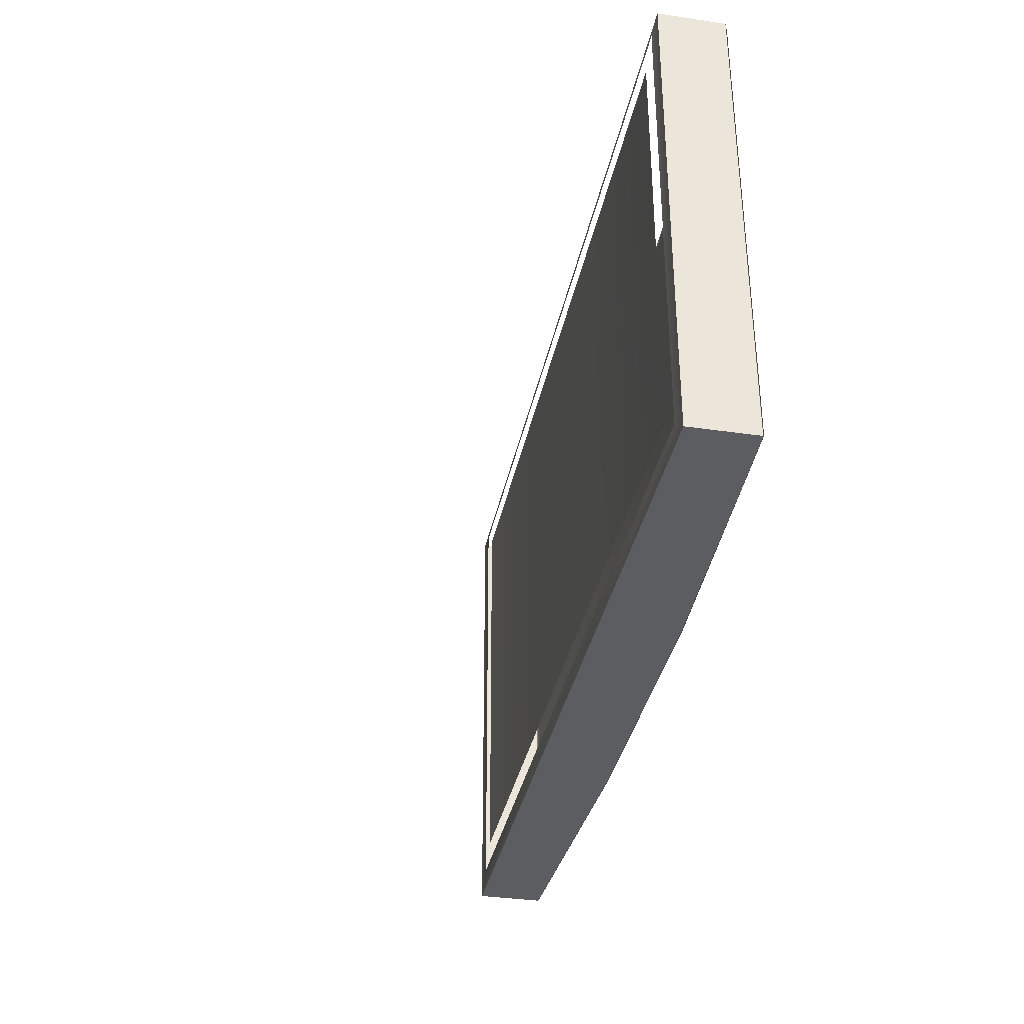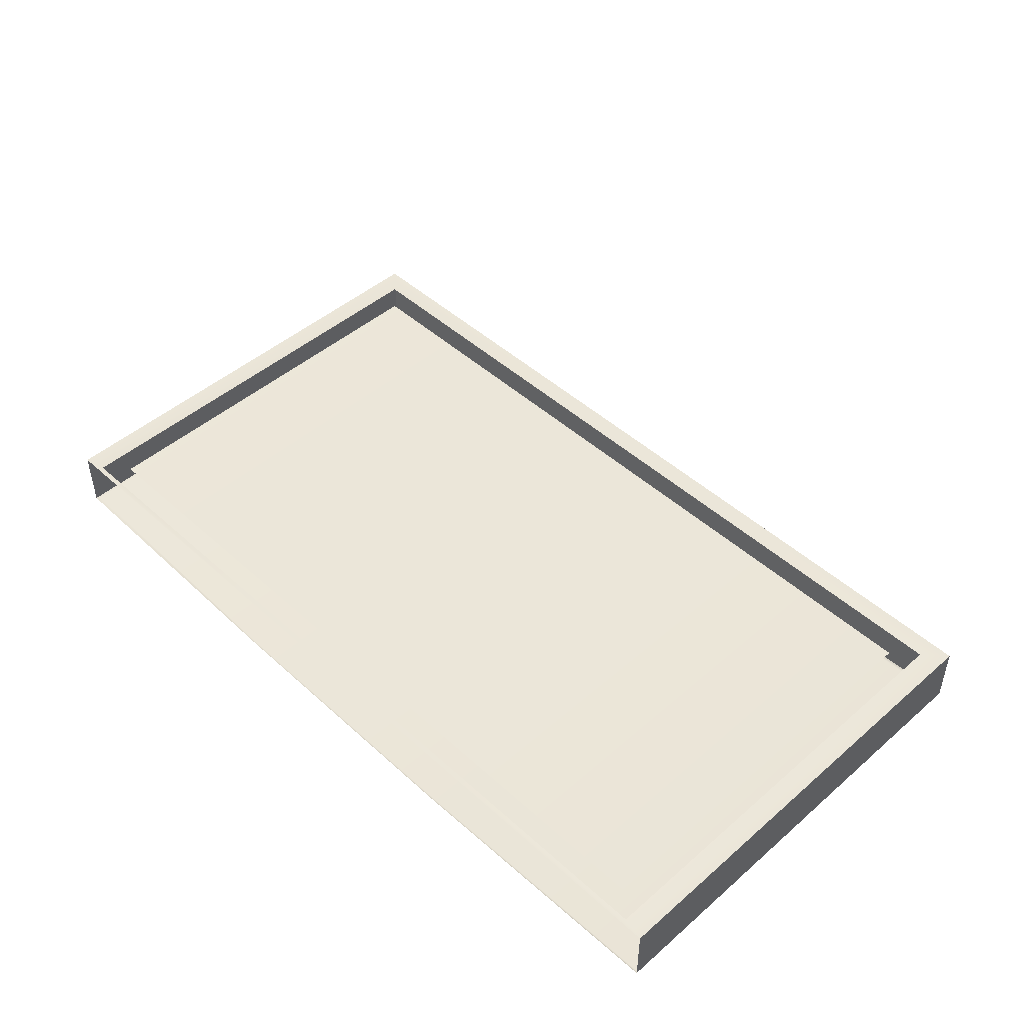
<metadata>
{"format":"obj","ext":"obj","renderer":"f3d","projection":"perspective","resolution":1024,"background":"white","views":[{"elev":-35.5,"azim":-101.0,"up":"+Z"},{"elev":47.1,"azim":45.6,"up":"+Y"}]}
</metadata>
<code>
o FridgeFreezerdoor_15_FridgeFreezerdoorC3_3_GeomSubset_0
v 0.000162 0.03497 -0.8846
v 0.000172 0.03497 -0.8846
v 0.000162 0.03497 -0.8846
v 0.000172 0.03497 -0.8846
v 0.000162 0.03497 -0.8846
v 0.000172 0.03497 -0.8846
v 0.000162 0.03497 -0.8846
v 0.000172 0.03497 -0.8846
v 0.000162 0.03497 -0.8846
v 0.000172 0.03497 -0.8846
v 0.000162 0.03497 -0.8846
v 0.000172 0.03497 -0.8846
v 0.000162 0.03497 -0.8846
v 0.000172 0.03497 -0.8846
v 0.000162 0.03497 -0.8846
v 0.000172 0.03497 -0.8846
v 0.000162 0.03497 -0.8846
v 0.000172 0.03497 -0.8846
v 0.000162 0.03497 -0.8846
v 0.000172 0.03497 -0.8846
v 0.000162 0.03497 -0.8846
v 0.000172 0.03497 -0.8846
v 0.000162 0.03497 -0.8846
v 0.000172 0.03497 -0.8846
v 0.000162 0.03497 -0.8846
v 0.000172 0.03497 -0.8846
v 0.000162 0.03497 -0.8846
v 0.000172 0.03497 -0.8846
v 0.481 0.2999 -0.5005
v 0.481 0.2999 -0.5498
v 0.481 -0.1895 -0.5498
v 0.481 -0.1895 -0.5005
v 0.4914 0.2999 -0.5005
v 0.4914 0.2999 -0.5498
v 0.4914 -0.1895 -0.5498
v 0.4914 -0.1895 -0.5005
v -0.4878 0.2999 -0.5005
v -0.4878 0.2999 -0.5498
v -0.4878 -0.1895 -0.5498
v -0.4878 -0.1895 -0.5005
v -0.4773 0.2999 -0.5005
v -0.4773 0.2999 -0.5498
v -0.4774 -0.1895 -0.5498
v -0.4774 -0.1895 -0.5005
v -0.03603 0.2964 -0.7542
v 0.03435 0.2964 -0.7542
v 0.03435 -0.1931 -0.7542
v -0.03603 -0.1931 -0.7542
v -0.03603 0.2964 -0.7446
v 0.03435 0.2964 -0.7446
v 0.03435 -0.1931 -0.7446
v -0.03603 -0.1931 -0.7446
v -0.5722 -0.2829 -0.8273
v 0.5705 -0.2829 -0.8273
v -0.5722 -0.2829 -0.2018
v 0.5705 -0.2829 -0.2018
v 0.5705 -0.1987 -0.8273
v -0.5722 -0.1987 -0.8273
v -0.5722 -0.1987 -0.2018
v 0.5705 -0.1987 -0.2018
v 0.509 -0.1987 -0.7722
v -0.5106 -0.1987 -0.7722
v -0.5106 -0.1987 -0.2367
v 0.509 -0.1987 -0.2367
v 0.5403 -0.1987 -0.8003
v -0.542 -0.1987 -0.8003
v -0.542 -0.1987 -0.2086
v 0.5403 -0.1987 -0.2086
v 0.5151 -0.1927 -0.7777
v -0.5168 -0.1927 -0.7777
v -0.5168 -0.1927 -0.2312
v 0.5151 -0.1927 -0.2312
v 0.5342 -0.1927 -0.7949
v -0.5359 -0.1927 -0.7949
v -0.5359 -0.1927 -0.2141
v 0.5342 -0.1927 -0.2141
v -0.1913 -0.2978 -0.8273
v -0.1913 -0.1987 -0.8273
v 0.1896 -0.1987 -0.8273
v 0.1896 -0.2978 -0.8273
v -0.1913 -0.2978 -0.2018
v 0.1896 -0.2978 -0.2018
v -0.1913 -0.1987 -0.2018
v 0.1896 -0.1987 -0.2018
v -0.1913 -0.1987 -0.2367
v -0.1913 -0.1987 -0.7722
v 0.1896 -0.1987 -0.2367
v 0.1896 -0.1987 -0.7722
v -0.1913 -0.1987 -0.8003
v 0.1896 -0.1987 -0.8003
v -0.1913 -0.1927 -0.2141
v -0.1913 -0.1927 -0.2312
v 0.1896 -0.1927 -0.2141
v 0.1896 -0.1927 -0.2312
v -0.1913 -0.1987 -0.2086
v 0.1896 -0.1987 -0.2086
v -0.1913 -0.1927 -0.7949
v -0.1913 -0.1927 -0.7777
v 0.1896 -0.1927 -0.7777
v 0.1896 -0.1927 -0.7949
v -0.5722 -0.2829 -0.1873
v 0.5705 -0.2829 -0.1873
v -0.5722 -0.1987 -0.1873
v 0.5705 -0.1987 -0.1873
v -0.1913 -0.2978 -0.1873
v 0.1896 -0.2978 -0.1873
v -0.1913 -0.1987 -0.1873
v 0.1896 -0.1987 -0.1873
v -0.5725 -0.2903 -0.2018
v 0.5708 -0.2903 -0.2018
v -0.1915 -0.3052 -0.2018
v 0.1898 -0.3053 -0.2018
v -0.5725 -0.2903 -0.1873
v 0.5708 -0.2903 -0.1873
v -0.1915 -0.3052 -0.1873
v 0.1898 -0.3053 -0.1873
v -0.5685 -0.2853 -0.824
v 0.5669 -0.2853 -0.824
v -0.5685 -0.2853 -0.2084
v 0.5669 -0.2853 -0.2052
v -0.1913 -0.3 -0.824
v 0.1896 -0.3 -0.824
v -0.1913 -0.3 -0.2052
v 0.1896 -0.3 -0.2052
v 0.2733 -0.1817 -0.4782
v 0.1475 -0.1817 -0.4782
v 0.1475 0.2867 -0.4782
v 0.2733 0.2867 -0.4782
v 0.2418 -0.1817 -0.496
v 0.2104 -0.1817 -0.5038
v 0.1789 -0.1817 -0.496
v 0.2418 0.2867 -0.496
v 0.2104 0.2867 -0.5038
v 0.179 0.2867 -0.496
v 0.1478 0.3027 -0.4785
v 0.273 0.3027 -0.4785
v 0.1478 -0.1977 -0.4785
v 0.273 -0.1977 -0.4785
v 0.2417 -0.1977 -0.4962
v 0.2104 -0.1977 -0.5039
v 0.1791 -0.1977 -0.4962
v 0.2417 0.3027 -0.4962
v 0.2104 0.3027 -0.5039
v 0.1791 0.3027 -0.4962
v 0.2719 -0.1818 -0.47
v 0.1489 -0.1818 -0.47
v 0.1489 0.2868 -0.47
v 0.2719 0.2868 -0.47
v 0.2399 -0.1818 -0.4881
v 0.2104 -0.1818 -0.4954
v 0.1809 -0.1818 -0.4881
v 0.2399 0.2868 -0.4881
v 0.2104 0.2868 -0.4954
v 0.1809 0.2868 -0.4881
v 0.1492 0.3028 -0.4703
v 0.2716 0.3028 -0.4703
v 0.1492 -0.1978 -0.4703
v 0.2716 -0.1978 -0.4703
v 0.2398 -0.1978 -0.4884
v 0.2104 -0.1978 -0.4956
v 0.181 -0.1978 -0.4884
v 0.2398 0.3028 -0.4884
v 0.2104 0.3028 -0.4956
v 0.181 0.3028 -0.4884
v 0.1483 0.3079 -0.4765
v 0.2725 0.3079 -0.4765
v 0.1483 -0.2028 -0.4765
v 0.2725 -0.2028 -0.4765
v 0.241 -0.2028 -0.4944
v 0.2104 -0.2028 -0.5019
v 0.1798 -0.2028 -0.4944
v 0.241 0.3078 -0.4944
v 0.2104 0.3079 -0.5019
v 0.1798 0.3078 -0.4944
v 0.1486 0.3079 -0.4723
v 0.2722 0.3079 -0.4723
v 0.1486 -0.2029 -0.4723
v 0.2722 -0.2029 -0.4723
v 0.2405 -0.2029 -0.4903
v 0.2104 -0.2029 -0.4977
v 0.1803 -0.2029 -0.4903
v 0.2405 0.3079 -0.4903
v 0.2104 0.3079 -0.4977
v 0.1803 0.3079 -0.4903
v -0.00023 0.2867 -0.4782
v -0.004722 0.282 -0.4782
v 0.4255 0.282 -0.4782
v 0.421 0.2867 -0.4782
v 0.421 -0.1817 -0.4782
v 0.4255 -0.177 -0.4782
v -0.004723 -0.177 -0.4782
v -0.000232 -0.1817 -0.4782
v -0.004498 0.2818 -0.5593
v 6e-06 0.2818 -0.5639
v -7e-06 0.2865 -0.5593
v 0.4253 0.2818 -0.5639
v 0.4208 0.2865 -0.5593
v 0.4253 -0.1768 -0.5639
v 0.4208 -0.1815 -0.5593
v -8e-06 -0.1815 -0.5593
v 5e-06 -0.1768 -0.5639
v -0.004499 -0.1768 -0.5593
v 0.2733 0.2865 -0.5593
v 0.2733 0.2818 -0.5639
v 0.1475 0.2818 -0.5639
v 0.1475 0.2865 -0.5593
v 0.1475 -0.1815 -0.5593
v 0.1475 -0.1768 -0.5639
v 0.2733 -0.1768 -0.5639
v 0.2733 -0.1815 -0.5593
v 0.2418 0.2865 -0.5593
v 0.2418 0.2818 -0.5639
v 0.2418 -0.1768 -0.5639
v 0.2418 -0.1815 -0.5593
v 0.2104 0.2865 -0.5593
v 0.2104 0.2818 -0.5639
v 0.2104 -0.1768 -0.5639
v 0.2104 -0.1815 -0.5593
v 0.179 0.2865 -0.5593
v 0.179 0.2818 -0.5639
v 0.1789 -0.1768 -0.5639
v 0.1789 -0.1815 -0.5593
v -0.01487 0.2931 -0.4785
v -0.01038 0.298 -0.4785
v -0.01038 -0.193 -0.4785
v -0.01487 -0.1881 -0.4785
v -0.008071 -0.1858 -0.573
v -0.008182 -0.1906 -0.5685
v -0.01267 -0.1858 -0.5684
v -0.01267 0.2908 -0.5684
v -0.00818 0.2956 -0.5685
v -0.00807 0.2908 -0.573
v 0.4357 -0.1881 -0.4785
v 0.4312 -0.193 -0.4785
v 0.4312 0.298 -0.4785
v 0.4357 0.2931 -0.4785
v 0.429 0.2956 -0.5685
v 0.4335 0.2908 -0.5684
v 0.4289 0.2908 -0.573
v 0.4335 -0.1858 -0.5684
v 0.429 -0.1906 -0.5685
v 0.4288 -0.1858 -0.573
v 0.1478 0.2929 -0.575
v 0.1478 0.2978 -0.5705
v 0.273 0.2978 -0.5705
v 0.273 0.2929 -0.575
v 0.1478 -0.1928 -0.5705
v 0.1478 -0.1879 -0.575
v 0.273 -0.1928 -0.5705
v 0.273 -0.1879 -0.575
v 0.2417 0.2979 -0.5705
v 0.2417 0.2929 -0.575
v 0.2417 -0.1929 -0.5705
v 0.2417 -0.1879 -0.575
v 0.2104 0.2979 -0.5705
v 0.2104 0.2929 -0.575
v 0.2104 -0.1929 -0.5705
v 0.2104 -0.1879 -0.575
v 0.1791 0.2979 -0.5705
v 0.1791 0.2929 -0.575
v 0.1791 -0.1929 -0.5705
v 0.1791 -0.1879 -0.575
v -0.004798 0.2821 -0.47
v -0.000306 0.2868 -0.47
v 0.4211 0.2868 -0.47
v 0.4256 0.2821 -0.47
v 0.4256 -0.1771 -0.47
v 0.4211 -0.1818 -0.47
v -0.000308 -0.1818 -0.47
v -0.004799 -0.1771 -0.47
v -0.01046 0.2981 -0.4703
v -0.01495 0.2932 -0.4703
v -0.01046 -0.1931 -0.4703
v -0.01495 -0.1882 -0.4703
v 0.4312 -0.1931 -0.4703
v 0.4357 -0.1882 -0.4703
v 0.4312 0.2981 -0.4703
v 0.4357 0.2932 -0.4703
v -0.01525 0.303 -0.4766
v -0.01974 0.2981 -0.4766
v -0.01974 -0.1931 -0.4766
v -0.01525 -0.1979 -0.4766
v 0.436 -0.1979 -0.4766
v 0.4405 -0.1931 -0.4766
v 0.4405 0.2981 -0.4766
v 0.436 0.303 -0.4766
v -0.01978 0.2981 -0.4724
v -0.01529 0.303 -0.4724
v -0.01529 -0.198 -0.4724
v -0.01978 -0.1931 -0.4724
v 0.4406 -0.1931 -0.4724
v 0.4361 -0.198 -0.4724
v 0.4361 0.303 -0.4724
v 0.4406 0.2981 -0.4724
v -0.1917 -0.1802 -0.4782
v -0.3175 -0.1802 -0.4782
v -0.3175 0.2882 -0.4782
v -0.1917 0.2882 -0.4782
v -0.2232 -0.1802 -0.496
v -0.2546 -0.1802 -0.5038
v -0.286 -0.1802 -0.496
v -0.2232 0.2882 -0.496
v -0.2546 0.2882 -0.5038
v -0.286 0.2882 -0.496
v -0.3172 0.3042 -0.4785
v -0.192 0.3042 -0.4785
v -0.3172 -0.1962 -0.4785
v -0.192 -0.1962 -0.4785
v -0.2233 -0.1962 -0.4962
v -0.2546 -0.1962 -0.5039
v -0.2859 -0.1962 -0.4962
v -0.2233 0.3042 -0.4962
v -0.2546 0.3042 -0.5039
v -0.2859 0.3042 -0.4962
v -0.1931 -0.1803 -0.47
v -0.3161 -0.1803 -0.47
v -0.3161 0.2883 -0.47
v -0.1931 0.2883 -0.47
v -0.2251 -0.1803 -0.4881
v -0.2546 -0.1803 -0.4954
v -0.2841 -0.1803 -0.4881
v -0.2251 0.2883 -0.4881
v -0.2546 0.2883 -0.4954
v -0.2841 0.2883 -0.4881
v -0.3158 0.3043 -0.4703
v -0.1934 0.3043 -0.4703
v -0.3158 -0.1963 -0.4703
v -0.1934 -0.1963 -0.4703
v -0.2252 -0.1963 -0.4884
v -0.2546 -0.1963 -0.4956
v -0.284 -0.1963 -0.4884
v -0.2252 0.3043 -0.4884
v -0.2546 0.3043 -0.4956
v -0.284 0.3043 -0.4884
v -0.3167 0.3093 -0.4765
v -0.1925 0.3093 -0.4765
v -0.3167 -0.2014 -0.4765
v -0.1925 -0.2014 -0.4765
v -0.224 -0.2013 -0.4944
v -0.2546 -0.2014 -0.5019
v -0.2852 -0.2013 -0.4944
v -0.224 0.3093 -0.4944
v -0.2546 0.3093 -0.5019
v -0.2852 0.3093 -0.4944
v -0.3164 0.3094 -0.4723
v -0.1928 0.3094 -0.4723
v -0.3164 -0.2014 -0.4723
v -0.1928 -0.2014 -0.4723
v -0.2245 -0.2014 -0.4903
v -0.2546 -0.2014 -0.4977
v -0.2847 -0.2014 -0.4903
v -0.2245 0.3094 -0.4903
v -0.2546 0.3094 -0.4977
v -0.2847 0.3094 -0.4903
v -0.4652 0.2882 -0.4782
v -0.4697 0.2835 -0.4782
v -0.03948 0.2835 -0.4782
v -0.04397 0.2882 -0.4782
v -0.04397 -0.1802 -0.4782
v -0.03948 -0.1755 -0.4782
v -0.4697 -0.1755 -0.4782
v -0.4652 -0.1802 -0.4782
v -0.4695 0.2833 -0.5593
v -0.465 0.2833 -0.5639
v -0.465 0.288 -0.5593
v -0.03972 0.2833 -0.5639
v -0.04419 0.288 -0.5593
v -0.03972 -0.1753 -0.5639
v -0.04419 -0.18 -0.5593
v -0.465 -0.18 -0.5593
v -0.465 -0.1753 -0.5639
v -0.4695 -0.1753 -0.5593
v -0.1917 0.288 -0.5593
v -0.1917 0.2833 -0.5639
v -0.3175 0.2833 -0.5639
v -0.3175 0.288 -0.5593
v -0.3175 -0.18 -0.5593
v -0.3175 -0.1753 -0.5639
v -0.1917 -0.1753 -0.5639
v -0.1917 -0.18 -0.5593
v -0.2232 0.288 -0.5593
v -0.2232 0.2833 -0.5639
v -0.2232 -0.1753 -0.5639
v -0.2232 -0.18 -0.5593
v -0.2546 0.288 -0.5593
v -0.2546 0.2833 -0.5639
v -0.2546 -0.1753 -0.5639
v -0.2546 -0.18 -0.5593
v -0.286 0.288 -0.5593
v -0.286 0.2833 -0.5639
v -0.286 -0.1753 -0.5639
v -0.286 -0.18 -0.5593
v -0.4799 0.2946 -0.4785
v -0.4754 0.2995 -0.4785
v -0.4754 -0.1915 -0.4785
v -0.4799 -0.1866 -0.4785
v -0.4731 -0.1843 -0.573
v -0.4732 -0.1891 -0.5685
v -0.4777 -0.1843 -0.5684
v -0.4777 0.2923 -0.5684
v -0.4732 0.2971 -0.5685
v -0.4731 0.2923 -0.573
v -0.02933 -0.1866 -0.4785
v -0.03382 -0.1915 -0.4785
v -0.03382 0.2995 -0.4785
v -0.02933 0.2946 -0.4785
v -0.03602 0.2971 -0.5685
v -0.03153 0.2923 -0.5684
v -0.03613 0.2923 -0.573
v -0.03153 -0.1843 -0.5684
v -0.03602 -0.1891 -0.5685
v -0.03613 -0.1843 -0.573
v -0.3172 0.2944 -0.575
v -0.3172 0.2993 -0.5705
v -0.192 0.2993 -0.5705
v -0.192 0.2944 -0.575
v -0.3172 -0.1913 -0.5705
v -0.3172 -0.1864 -0.575
v -0.192 -0.1913 -0.5705
v -0.192 -0.1864 -0.575
v -0.2233 0.2994 -0.5705
v -0.2233 0.2944 -0.575
v -0.2233 -0.1914 -0.5705
v -0.2233 -0.1864 -0.575
v -0.2546 0.2994 -0.5705
v -0.2546 0.2944 -0.575
v -0.2546 -0.1914 -0.5705
v -0.2546 -0.1864 -0.575
v -0.2859 0.2994 -0.5705
v -0.2859 0.2944 -0.575
v -0.2859 -0.1914 -0.5705
v -0.2859 -0.1864 -0.575
v -0.4698 0.2836 -0.47
v -0.4653 0.2883 -0.47
v -0.04389 0.2883 -0.47
v -0.0394 0.2836 -0.47
v -0.0394 -0.1756 -0.47
v -0.0439 -0.1803 -0.47
v -0.4653 -0.1803 -0.47
v -0.4698 -0.1756 -0.47
v -0.4754 0.2996 -0.4703
v -0.4799 0.2947 -0.4703
v -0.4754 -0.1916 -0.4703
v -0.4799 -0.1867 -0.4703
v -0.03374 -0.1916 -0.4703
v -0.02925 -0.1867 -0.4703
v -0.03374 0.2996 -0.4703
v -0.02925 0.2947 -0.4703
v -0.4802 0.3044 -0.4766
v -0.4847 0.2996 -0.4766
v -0.4847 -0.1916 -0.4766
v -0.4802 -0.1965 -0.4766
v -0.02896 -0.1965 -0.4766
v -0.02447 -0.1916 -0.4766
v -0.02446 0.2996 -0.4766
v -0.02895 0.3044 -0.4766
v -0.4848 0.2996 -0.4724
v -0.4803 0.3045 -0.4724
v -0.4803 -0.1965 -0.4724
v -0.4848 -0.1916 -0.4724
v -0.02442 -0.1916 -0.4724
v -0.02891 -0.1965 -0.4724
v -0.02891 0.3045 -0.4724
v -0.02442 0.2996 -0.4724
v 0.4514 -0.3028 -0.3322
v 0.4417 -0.3126 -0.3322
v 0.4393 -0.306 -0.3253
v 0.4393 -0.306 -0.3678
v 0.4417 -0.3126 -0.3609
v 0.4514 -0.3027 -0.3609
v -0.4387 -0.3061 -0.3249
v -0.4403 -0.3128 -0.3319
v -0.4511 -0.3038 -0.3318
v -0.4511 -0.3038 -0.3606
v -0.4403 -0.3128 -0.3606
v -0.4387 -0.306 -0.3675
v -0.4366 -0.297 -0.3249
v -0.449 -0.2948 -0.3318
v -0.435 -0.2903 -0.3318
v -0.435 -0.2903 -0.3606
v -0.449 -0.2948 -0.3606
v -0.4366 -0.297 -0.3675
v 0.4362 -0.2972 -0.3252
v 0.4339 -0.2904 -0.3322
v 0.4483 -0.294 -0.3322
v 0.4483 -0.2939 -0.3609
v 0.4339 -0.2904 -0.3609
v 0.4362 -0.2972 -0.3678
v 0.3673 -0.3303 -0.3321
v 0.3653 -0.3236 -0.3252
v 0.3682 -0.3302 -0.3609
v 0.3666 -0.3234 -0.3678
v 0.2931 -0.3421 -0.3321
v 0.2921 -0.3352 -0.3252
v 0.2935 -0.342 -0.3609
v 0.2927 -0.3351 -0.3678
v 0.2196 -0.3493 -0.3319
v 0.2191 -0.3424 -0.325
v 0.2198 -0.3493 -0.3606
v 0.2194 -0.3424 -0.3675
v 0.1465 -0.3538 -0.3319
v 0.1462 -0.3469 -0.3249
v 0.1466 -0.3538 -0.3606
v 0.1464 -0.3469 -0.3675
v 0.07318 -0.3565 -0.3318
v 0.07318 -0.3496 -0.3249
v 0.07316 -0.3565 -0.3606
v 0.07315 -0.3496 -0.3675
v 0.000279 -0.3567 -0.3318
v 0.000277 -0.3498 -0.3249
v 0.000265 -0.3567 -0.3605
v 0.000257 -0.3498 -0.3674
v -0.07262 -0.3566 -0.3318
v -0.07262 -0.3497 -0.3249
v -0.07263 -0.3566 -0.3605
v -0.07264 -0.3497 -0.3674
v -0.1459 -0.354 -0.3318
v -0.1456 -0.3471 -0.3248
v -0.146 -0.354 -0.3605
v -0.1458 -0.3471 -0.3674
v -0.219 -0.3496 -0.3317
v -0.2186 -0.3427 -0.3248
v -0.2192 -0.3496 -0.3604
v -0.2189 -0.3427 -0.3674
v -0.2921 -0.3424 -0.3319
v -0.2915 -0.3355 -0.325
v -0.2923 -0.3424 -0.3606
v -0.2919 -0.3355 -0.3676
v -0.3662 -0.3308 -0.3319
v -0.3647 -0.324 -0.325
v -0.3669 -0.3308 -0.3606
v -0.3657 -0.324 -0.3675
v -0.3616 -0.3081 -0.3319
v -0.3628 -0.315 -0.325
v -0.3623 -0.3081 -0.3606
v -0.3638 -0.3149 -0.3675
v -0.2903 -0.3194 -0.3319
v -0.2908 -0.3263 -0.325
v -0.2906 -0.3194 -0.3606
v -0.2912 -0.3263 -0.3676
v -0.2176 -0.3266 -0.3317
v -0.218 -0.3335 -0.3248
v -0.2178 -0.3265 -0.3604
v -0.2183 -0.3334 -0.3674
v -0.1451 -0.331 -0.3317
v -0.1453 -0.3379 -0.3248
v -0.1452 -0.331 -0.3605
v -0.1455 -0.3379 -0.3674
v -0.07264 -0.3336 -0.3318
v -0.07263 -0.3405 -0.3249
v -0.07265 -0.3335 -0.3605
v -0.07265 -0.3405 -0.3674
v 0.000261 -0.3337 -0.3318
v 0.00027 -0.3406 -0.3249
v 0.000247 -0.3337 -0.3605
v 0.000249 -0.3406 -0.3674
v 0.07316 -0.3335 -0.3318
v 0.07317 -0.3404 -0.3249
v 0.07315 -0.3335 -0.3605
v 0.07315 -0.3404 -0.3675
v 0.1455 -0.3308 -0.3318
v 0.1458 -0.3377 -0.3249
v 0.1456 -0.3308 -0.3606
v 0.146 -0.3377 -0.3675
v 0.2181 -0.3263 -0.3319
v 0.2185 -0.3332 -0.325
v 0.2183 -0.3263 -0.3606
v 0.2188 -0.3332 -0.3675
v 0.2902 -0.3191 -0.3321
v 0.291 -0.326 -0.3252
v 0.2906 -0.3191 -0.3608
v 0.2916 -0.3259 -0.3678
v 0.3613 -0.3079 -0.3322
v 0.3629 -0.3146 -0.3252
v 0.3622 -0.3077 -0.3609
v 0.3642 -0.3144 -0.3678
v -0.3774 -0.2903 -0.3319
v -0.3781 -0.2903 -0.3606
v 0.3781 -0.2903 -0.3609
v 0.3771 -0.2903 -0.3322
f 1 2 4 3
f 58 53 55 59
f 57 60 56 54
f 66 58 59 67
f 68 60 57 65
f 80 77 78 79
f 80 79 57 54
f 78 77 53 58
f 121 123 119 117
f 124 122 118 120
f 124 123 121 122
f 88 86 85 87
f 88 87 64 61
f 85 86 62 63
f 79 78 89 90
f 79 90 65 57
f 78 58 66 89
f 96 95 83 84
f 84 60 68 96
f 83 95 67 59
f 55 53 117 119
f 53 77 121 117
f 77 80 122 121
f 80 54 118 122
f 54 56 120 118
f 56 82 124 120
f 82 81 123 124
f 81 55 119 123

</code>
